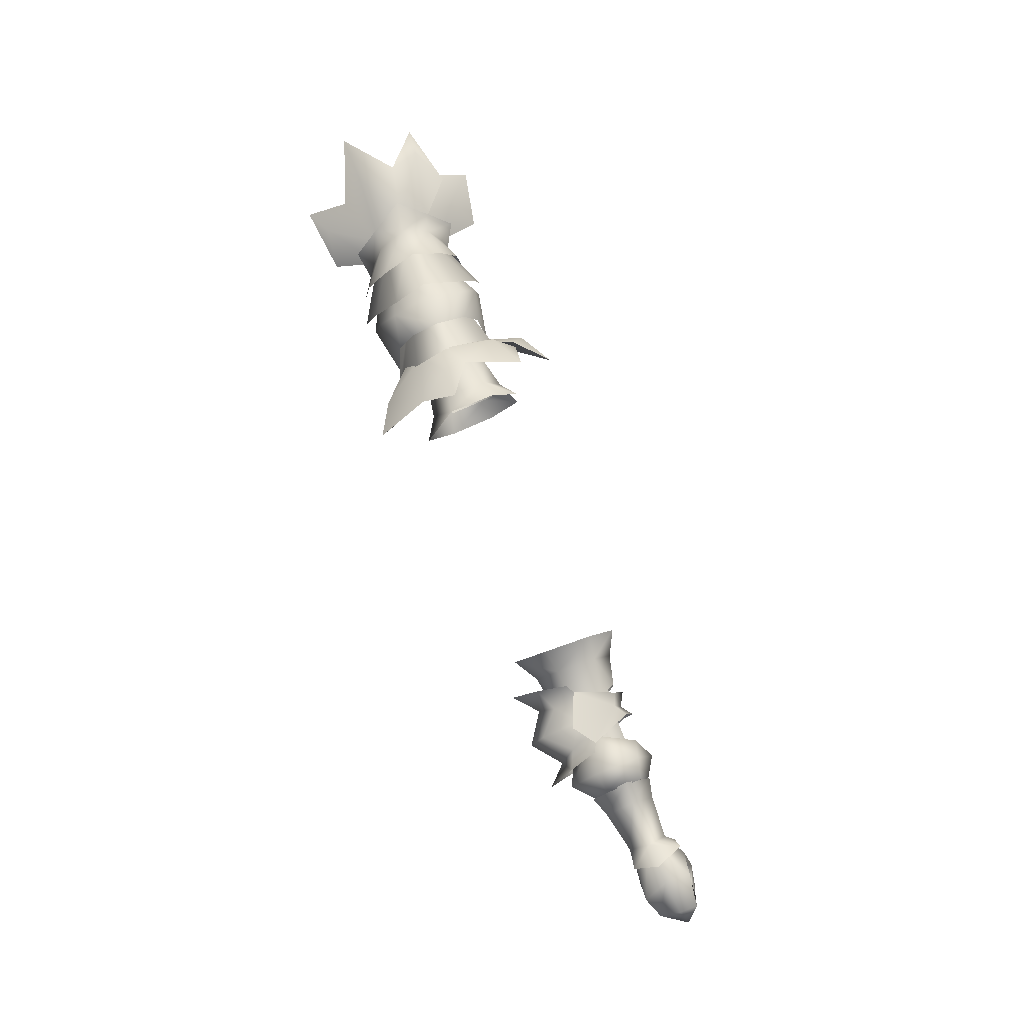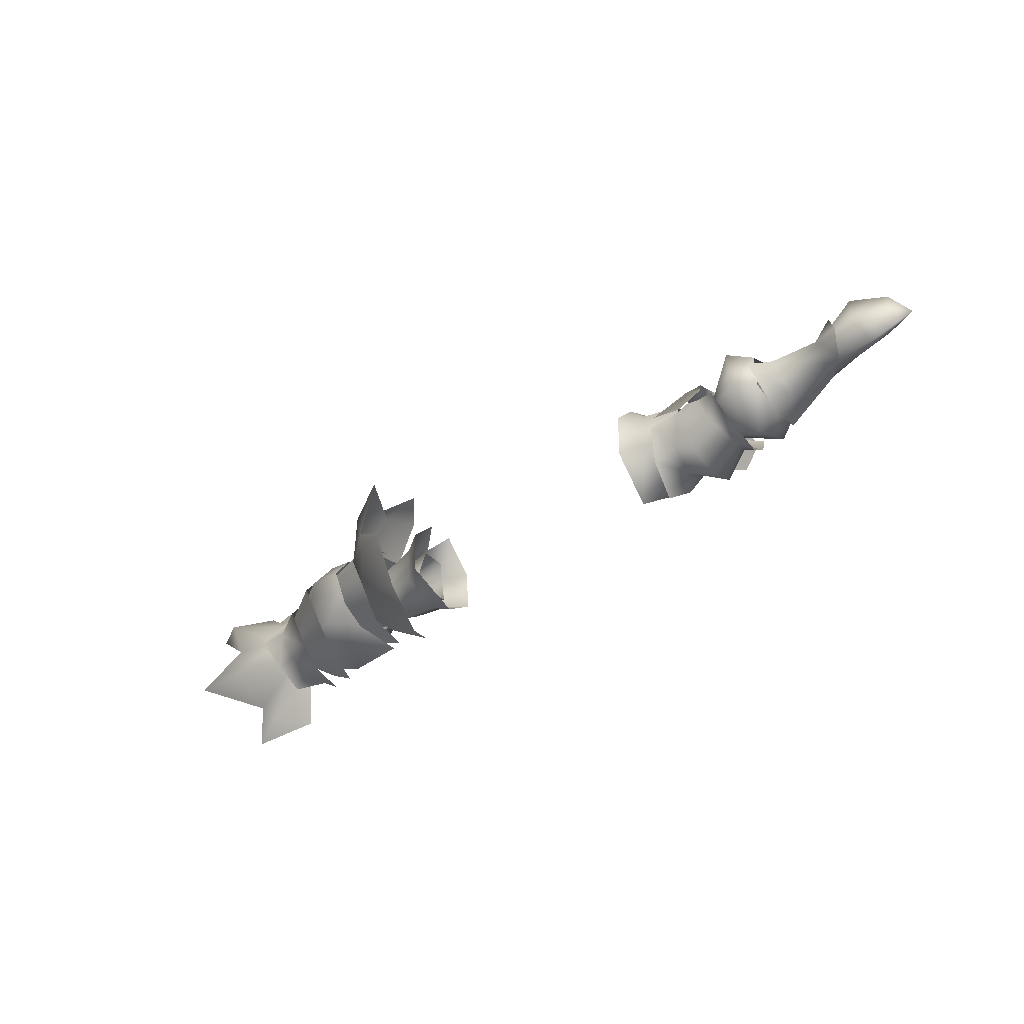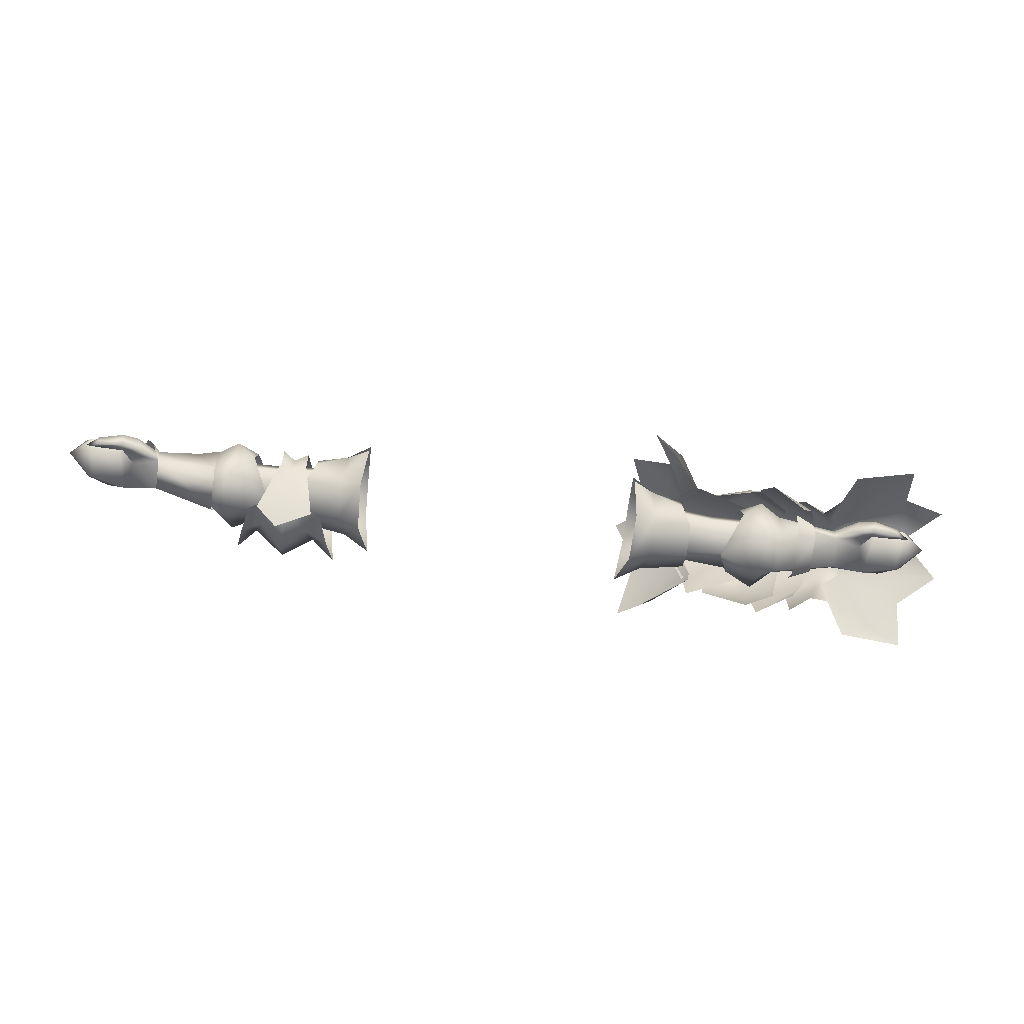
<metadata>
{"format":"obj","ext":"obj","renderer":"f3d","projection":"perspective","resolution":1024,"background":"white","views":[{"elev":76.1,"azim":-111.1,"up":"+Y"},{"elev":-41.2,"azim":-139.4,"up":"+Z"},{"elev":-78.9,"azim":-6.7,"up":"+Y"}]}
</metadata>
<code>
g mesh00
v 69.94 33.48 1.163
v 77.18 32.58 2.635
v 73.13 32.49 3.418
v 70.23 39.66 -1.92
v 80.71 37.83 -5.965
v 70.34 35.99 -5.399
v 77.11 35.73 -5.666
v 70.39 33.1 -4.513
v 69.94 33.48 1.163
v 73.13 32.49 3.418
v 69.91 35.99 2.243
v 77.18 32.58 2.635
v 69.94 33.48 1.163
v 75.57 35.99 -0.4012
v 70.39 33.1 -4.513
v 77.11 35.73 -5.666
v 73.13 32.49 3.418
v 74.68 34.84 5.073
v 69.91 35.99 2.243
v 79.17 40.33 3.879
v 70.23 39.66 -1.92
v 78.97 40.65 -1.377
v 80.71 37.83 -5.965
f 1 2 3
f 4 5 6
f 6 5 7
f 6 7 8
f 9 10 11
f 12 13 14
f 14 13 15
f 14 15 16
f 17 18 19
f 19 18 20
f 19 20 21
f 21 20 22
f 21 22 23
v 30.87 31.94 -5.768
v 45.72 31.88 -4.182
v 30.87 33.45 3.423
v 45.72 31.88 -4.182
v 30.87 31.94 -5.768
v 48.46 36.05 -8.078
v 30.85 37.05 -6.685
v 45.66 39.75 -4.182
v 30.85 37.05 -6.685
v 31.08 39.94 -3.951
v 45.66 39.75 -4.182
v 30.87 38.21 3.423
v 44.4 37.67 2.121
v 44.43 33.25 2.121
v 45.72 31.88 -4.182
v 52.97 33.08 2.121
v 45.72 31.88 -4.182
v 52.97 31.88 -4.182
v 48.46 36.05 -8.078
v 52.97 36.06 -8.078
v 52.97 40.12 -4.182
v 44.4 37.67 2.121
v 52.97 37.87 2.121
v 44.43 33.25 2.121
f 24 25 26
f 27 28 29
f 29 28 30
f 29 30 31
f 32 33 34
f 34 33 35
f 34 35 36
f 36 35 26
f 36 26 37
f 37 26 38
f 39 40 41
f 41 40 42
f 41 42 43
f 43 42 31
f 43 31 44
f 44 31 45
f 44 45 46
f 46 45 47
f 46 47 39
f 39 47 40
v 58.29 29.92 1.222
v 54.18 27.07 2.617
v 58.29 29.92 -6.07
v 54.22 27.12 -6.952
v 58.29 29.92 -6.07
v 58.18 36.14 -7.923
v 70.34 35.99 -5.399
v 58.29 29.92 -6.07
v 54.22 27.12 -6.952
v 58.18 36.14 -7.923
v 54.22 36.14 -11.57
v 58.23 41.74 -5.671
v 54.24 45.15 -6.551
v 58.23 41.74 -5.671
v 54.24 45.15 -6.551
v 58.21 41.7 1.711
v 54.2 45.11 2.442
v 54.18 27.07 2.617
v 58.29 29.92 1.222
v 54.22 35.95 6.275
v 58.25 36.09 3.79
v 54.2 45.11 2.442
v 58.21 41.7 1.711
v 69.94 33.48 1.163
v 69.91 35.99 2.243
v 58.25 36.09 3.79
v 58.29 29.92 1.222
v 70.39 33.1 -4.513
v 54.24 45.15 -6.551
v 46.3 40.29 -3.987
v 54.2 45.11 2.442
v 50.23 37.79 4.098
v 54.22 35.95 6.275
v 50.34 32.66 4.251
v 54.18 27.07 2.617
v 46.54 30.97 -4.417
v 54.22 27.12 -6.952
f 48 49 50
f 50 49 51
f 52 53 54
f 55 56 57
f 57 56 58
f 57 58 59
f 59 58 60
f 61 62 63
f 63 62 64
f 65 66 67
f 67 66 68
f 67 68 69
f 69 68 70
f 71 72 73
f 73 74 71
f 71 74 52
f 71 52 75
f 75 52 54
f 76 77 78
f 78 77 79
f 78 79 80
f 80 79 81
f 80 81 82
f 82 81 83
f 82 83 84
v -79.17 40.33 3.879
v -78.91 36.15 4.27
v -74.68 34.84 5.073
v -79.17 40.33 3.879
v -69.91 35.99 2.095
v -70.19 39.41 -1.744
v -79.17 40.33 3.879
v -74.68 34.84 5.073
v -69.91 35.99 2.095
v -73.13 32.49 3.418
v -69.94 33.48 1.163
v -73.13 32.49 3.418
v -77.18 32.58 2.635
v -69.94 33.48 1.163
v -75.57 35.99 -0.4012
v -69.92 33.1 -4.513
v -77.11 35.73 -5.666
v -69.92 33.1 -4.513
v -77.11 35.73 -5.666
v -69.88 35.99 -4.771
v -80.71 37.83 -5.965
v -70.19 39.41 -1.744
v -78.97 40.65 -1.377
v -79.17 40.33 3.879
f 85 86 87
f 88 89 90
f 91 92 93
f 93 92 94
f 93 94 95
f 96 97 98
f 98 97 99
f 98 99 100
f 100 99 101
f 102 103 104
f 104 103 105
f 104 105 106
f 106 105 107
f 106 107 108
v -44.43 33.25 2.121
v -45.72 31.88 -4.182
v -30.87 31.94 -5.768
v -48.46 36.05 -8.078
v -30.85 37.05 -6.685
v -31.08 39.94 -3.951
v -30.87 31.94 -5.768
v -30.87 33.45 3.423
v -44.43 33.25 2.121
v -30.87 38.21 3.423
v -44.4 37.67 2.121
v -31.08 39.94 -3.951
v -45.66 39.75 -4.182
v -48.46 36.05 -8.078
v -44.43 33.25 2.121
v -52.97 31.88 -4.182
v -45.72 31.88 -4.182
v -52.97 36.06 -8.078
v -48.46 36.05 -8.078
v -52.97 40.12 -4.182
v -45.66 39.75 -4.182
v -52.97 37.87 2.121
v -44.4 37.67 2.121
v -52.97 33.08 2.121
f 109 110 111
f 111 110 112
f 111 112 113
f 113 112 114
f 115 116 117
f 117 116 118
f 117 118 119
f 119 118 120
f 119 120 121
f 121 120 122
f 123 124 125
f 125 124 126
f 125 126 127
f 127 126 128
f 127 128 129
f 129 128 130
f 129 130 131
f 131 130 132
f 131 132 123
f 123 132 124
v -54.22 35.95 6.275
v -58.29 29.92 1.222
v -54.18 27.07 2.617
v -58.29 29.92 -6.07
v -54.22 27.12 -6.952
v -58.29 29.92 1.222
v -54.18 27.07 2.617
v -58.23 41.74 -5.671
v -54.24 45.15 -6.551
v -54.22 36.14 -11.57
v -54.22 27.12 -6.952
v -58.29 29.92 -6.07
v -58.18 36.14 -7.923
v -58.21 41.7 1.711
v -54.2 45.11 2.442
v -58.23 41.74 -5.671
v -54.24 45.15 -6.551
v -58.25 36.09 3.79
v -54.2 45.11 2.442
v -58.21 41.7 1.711
v -54.22 27.12 -6.952
v -46.54 30.97 -4.417
v -54.18 27.07 2.617
v -50.34 32.66 4.251
v -54.22 35.95 6.275
v -50.23 37.79 4.098
v -54.2 45.11 2.442
v -46.3 40.29 -3.987
v -54.24 45.15 -6.551
f 133 134 135
f 136 137 138
f 138 137 139
f 140 141 142
f 143 144 142
f 142 144 145
f 142 145 140
f 146 147 148
f 148 147 149
f 134 133 150
f 150 133 151
f 150 151 152
f 153 154 155
f 155 154 156
f 155 156 157
f 157 156 158
f 157 158 159
f 159 158 160
f 159 160 161
v 31.83 29.75 1.908
v 31.83 36.54 5.772
v 27.43 34.66 8.109
v 27.42 44.94 -6.939
v 27.7 44.91 2.504
v 32.04 42.3 1.999
v 27.49 40.11 7.968
v 32.04 42.3 1.999
v 31.83 36.54 5.772
v 37.83 38.31 4.103
v 37.81 33.78 4.23
v 37.83 38.31 4.103
v 31.81 42.12 -6.018
v 30.75 35.12 -10.1
v 25.84 35.46 -13.09
v 31.96 29.59 -5.773
v 27.68 27.53 -6.719
v 28.06 27.9 2.286
v 39.64 41.44 0.5525
v 39.67 41.3 -5.554
v 39.61 35.3 -8.642
v 39.63 30.87 -5.333
v 39.61 31.12 0.7657
v 37.81 33.78 4.23
f 162 163 164
f 165 166 167
f 166 168 169
f 169 168 170
f 169 170 171
f 163 172 173
f 167 174 165
f 165 174 175
f 165 175 176
f 176 175 177
f 176 177 178
f 178 177 162
f 178 162 179
f 179 162 164
f 171 180 169
f 169 180 181
f 169 181 174
f 174 181 182
f 174 182 175
f 175 182 183
f 175 183 177
f 177 183 184
f 177 184 162
f 162 184 185
f 162 185 163
v -84.68 36.91 -4.367
v -78.97 40.65 -1.377
v -80.71 37.83 -5.965
v -82.21 31.91 3.481
v -82.28 32.81 2.7
v -77.1 31.31 4.069
v -77.18 32.58 2.635
v -73.13 32.49 3.418
v -78.91 36.15 4.27
v -79.17 40.33 3.879
v -85.48 37.28 3.116
v -85.42 37.49 -0.4351
v -78.91 36.15 4.27
v -77.39 34.65 4.215
v -74.68 34.84 5.073
v -74.68 34.84 5.073
v -77.39 34.65 4.215
v -77.55 33.45 5.689
v -82.34 34.14 3.526
v -82.26 33.42 4.591
v -84.85 33.35 2.746
v -77.11 35.73 -5.666
v -83.59 35.45 -4.094
v -88 33.13 0.8071
v -82.21 31.91 3.481
v -77.1 31.31 4.069
v -73.13 32.49 3.418
v -83.89 35.23 3.864
v -88 33.13 0.8071
v -83.59 35.45 -4.094
v -83.89 35.23 3.864
v -77.11 35.73 -5.666
v -78.91 36.15 4.27
v -75.57 35.99 -0.4012
v -77.39 34.65 4.215
v -82.34 34.14 3.526
v -84.85 33.35 2.746
f 186 187 188
f 189 190 191
f 191 190 192
f 191 192 193
f 194 195 196
f 196 195 187
f 196 187 197
f 198 199 200
f 201 202 203
f 203 202 204
f 203 204 205
f 205 204 206
f 188 207 186
f 186 207 208
f 186 208 209
f 206 210 205
f 205 210 211
f 205 211 203
f 203 211 212
f 203 212 201
f 187 186 197
f 197 186 209
f 197 209 196
f 196 209 213
f 196 213 194
f 214 215 216
f 216 215 217
f 216 217 218
f 218 217 219
f 218 219 220
f 220 219 192
f 220 192 221
f 221 192 190
f 221 190 222
f 222 190 189
v -31.83 29.75 1.908
v -31.83 36.54 5.772
v -37.81 33.78 4.23
v -37.83 38.31 4.103
v -37.81 33.78 4.23
v -32.04 42.3 1.999
v -31.83 36.54 5.772
v -27.49 40.11 7.968
v -39.67 41.3 -5.554
v -39.64 41.44 0.5525
v -37.83 38.31 4.103
v -27.7 44.91 2.504
v -27.42 44.94 -6.939
v -31.81 42.12 -6.018
v -25.84 35.46 -13.09
v -30.75 35.12 -10.1
v -27.68 27.53 -6.719
v -31.96 29.59 -5.773
v -28.06 27.9 2.286
v -27.43 34.66 8.109
v -39.61 31.12 0.7657
v -39.63 30.87 -5.333
v -39.61 35.3 -8.642
f 223 224 225
f 226 227 224
f 228 229 230
f 231 232 228
f 228 232 233
f 228 233 229
f 234 235 236
f 236 235 237
f 236 237 238
f 238 237 239
f 238 239 240
f 240 239 241
f 240 241 223
f 223 241 242
f 223 242 224
f 225 243 223
f 223 243 244
f 223 244 240
f 240 244 245
f 240 245 238
f 238 245 231
f 238 231 236
f 236 231 228
f 236 228 234
f 234 228 230
v 83.89 35.23 3.864
v 83.59 35.45 -4.094
v 88 33.13 0.8071
v 82.28 32.81 2.7
v 82.34 34.14 3.526
v 84.85 33.35 2.746
v 77.55 33.45 5.689
v 74.68 34.84 5.073
v 73.13 32.49 3.418
v 78.91 36.15 4.27
v 83.89 35.23 3.864
v 85.48 37.28 3.116
v 78.91 36.15 4.27
v 85.42 37.49 -0.4351
v 88 33.13 0.8071
v 84.68 36.91 -4.367
v 83.59 35.45 -4.094
v 77.11 35.73 -5.666
v 82.21 31.91 3.481
v 77.1 31.31 4.069
v 77.18 32.58 2.635
v 73.13 32.49 3.418
v 74.68 34.84 5.073
v 79.17 40.33 3.879
v 78.97 40.65 -1.377
v 74.68 34.84 5.073
v 77.39 34.65 4.215
v 78.91 36.15 4.27
v 77.39 34.65 4.215
v 77.39 34.65 4.215
v 82.26 33.42 4.591
v 82.34 34.14 3.526
v 75.57 35.99 -0.4012
v 77.11 35.73 -5.666
v 77.1 31.31 4.069
v 82.21 31.91 3.481
v 84.85 33.35 2.746
v 80.71 37.83 -5.965
f 246 247 248
f 249 250 251
f 252 253 254
f 255 256 257
f 247 246 258
f 259 260 261
f 261 260 262
f 261 262 263
f 264 265 266
f 266 265 267
f 268 255 269
f 269 255 257
f 269 257 270
f 271 272 273
f 250 249 274
f 253 252 275
f 275 252 276
f 275 276 277
f 251 264 249
f 249 264 266
f 249 266 274
f 274 266 278
f 274 278 258
f 258 278 279
f 258 279 247
f 254 280 252
f 252 280 281
f 252 281 276
f 276 281 282
f 276 282 277
f 263 283 261
f 261 283 270
f 261 270 259
f 259 270 257
f 259 257 260
f 260 257 256
v 48.67 35.73 -8.739
v 54.22 27.12 -6.952
v 46.54 30.97 -4.417
v 54.22 36.14 -11.57
v 46.3 40.29 -3.987
v 54.24 45.15 -6.551
f 284 285 286
f 285 284 287
f 287 284 288
f 287 288 289
v -54.24 45.15 -6.551
v -46.3 40.29 -3.987
v -54.22 36.14 -11.57
v -48.67 35.73 -8.739
v -54.22 27.12 -6.952
v -46.54 30.97 -4.417
f 290 291 292
f 292 291 293
f 292 293 294
f 294 293 295
v 34.79 42.68 -18.52
v 40.28 47.4 -8.901
v 42.03 41.92 -11.41
v 85.94 44.62 6.681
v 85.82 41.69 1.062
v 74.34 40.65 -1.126
v 85.04 43.25 -6.81
v 74.34 40.65 -1.126
v 85.82 41.69 1.062
v 76.49 34.95 11.35
v 83.74 36.73 7.733
v 72.5 38.86 3.598
v 41.29 36.82 -11.71
v 34.79 42.68 -18.52
v 30.69 47.9 -11.89
v 31.79 35.85 -18.14
v 28.17 43.36 -22.24
v 28.57 57.2 9.204
v 36.26 54.17 5.912
v 33.1 55.95 -1.391
v 38.75 52.12 -3.688
v 35.56 46.06 10.75
v 39.49 46.86 3.391
v 40.28 47.4 -8.901
v 33.43 54.81 -6.031
v 38.75 52.12 -3.688
v 33.1 55.95 -1.391
v 30.69 47.9 -11.89
v 26.67 57.49 -5.975
v 41.19 41.28 5.999
v 39.49 46.86 3.391
v 37.59 44.12 13.02
v 35.77 49.17 10.35
v 31.35 42.11 17.17
v 35.35 37.82 14.24
v 41.18 36.1 7.023
v 86.1 32.21 -19.43
v 79.81 34.77 -16.91
v 84.91 34.09 -11.09
v 72.15 37.61 -7.457
v 73.39 29.12 -17.75
v 68.59 34.72 -9.252
v 92.87 40.83 7.577
v 72.5 38.86 3.598
v 81.39 36.84 11.02
v 72.15 37.61 -7.457
v 94.49 44.05 -6.945
v 84.91 34.09 -11.09
v 83.27 30.58 17.02
v 68.58 34.61 5.101
v 71.75 29.77 14.69
f 296 297 298
f 299 300 301
f 302 303 304
f 305 306 307
f 298 308 309
f 297 296 310
f 308 311 296
f 296 311 312
f 296 312 310
f 313 314 315
f 315 314 316
f 313 317 314
f 314 317 318
f 314 318 316
f 319 320 321
f 321 320 322
f 319 323 320
f 320 323 324
f 320 324 322
f 325 326 327
f 327 326 328
f 327 328 329
f 329 330 327
f 327 330 331
f 327 331 325
f 332 333 334
f 334 333 335
f 332 336 333
f 333 336 337
f 333 337 335
f 300 299 338
f 301 339 299
f 299 339 340
f 299 340 338
f 303 302 341
f 304 342 302
f 302 342 343
f 302 343 341
f 306 305 344
f 307 345 305
f 305 345 346
f 305 346 344
v -43.06 28.4 -5.688
v -40.66 28.9 -2.988
v -42.76 29.3 -1.588
v -40.66 43.2 -2.988
v -35.56 45.2 -5.588
v -38.56 41.5 -9.388
v -34.06 42.4 -11.49
v -37.36 36.4 -12.19
v -45.06 43.2 -2.688
v -42.76 42.7 -1.588
v -43.06 44.2 -5.688
v -40.66 43.2 -2.988
v -38.56 41.5 -9.388
v -45.06 28.9 -2.688
v -47.66 31.4 -8.888
v -43.26 30.8 -13.69
v -49.06 36.4 -11.59
v -43.36 36.4 -16.19
v -32.76 36.4 -16.19
v -34.06 30.7 -11.49
v -38.56 31.4 -9.388
v -35.56 27.6 -5.588
v -40.66 28.9 -2.988
v -50.06 27.6 -5.188
v -51.46 30.7 -10.69
v -52.76 36.4 -15.39
v -51.46 42.4 -10.69
v -50.06 45.2 -5.188
v -47.66 41.5 -8.888
v -43.26 42.1 -13.69
v -37.36 36.4 -12.19
v -38.56 31.4 -9.388
f 347 348 349
f 350 351 352
f 352 351 353
f 352 353 354
f 355 356 357
f 357 356 358
f 357 358 359
f 349 360 347
f 347 360 361
f 347 361 362
f 362 361 363
f 362 363 364
f 353 365 354
f 354 365 366
f 354 366 367
f 367 366 368
f 367 368 369
f 360 370 361
f 361 370 371
f 361 371 363
f 363 371 372
f 363 372 373
f 374 355 375
f 375 355 357
f 375 357 376
f 376 357 359
f 376 359 377
f 348 347 378
f 378 347 362
f 378 362 377
f 377 362 364
f 377 364 376
f 376 364 363
f 376 363 375
f 375 363 373
f 375 373 374
v 65.21 31.07 -5.644
v 65.21 30.52 1.597
v 61.57 30.54 -6.58
v 61.59 30.15 2.129
v 65.2 33.78 -6.573
v 65.21 31.07 -5.644
v 61.6 34.11 -8.218
v 61.57 30.54 -6.58
v 61.59 34.75 4.94
v 61.59 30.15 2.129
v 65.23 34.33 3.281
v 65.21 30.52 1.597
f 379 380 381
f 381 380 382
f 383 384 385
f 385 384 386
f 387 388 389
f 389 388 390
v -62.16 36.41 -6.906
v -57.82 43.87 -1.627
v -58.22 36.47 -8.352
v -70.86 40.23 -1.496
v -75.53 41.03 -1.446
v -73.38 38.46 4.454
v -69.92 33.1 -4.513
v -74.2 38.41 -5.925
v -70.3 36.19 -5.153
v -57.75 28.98 1.856
v -69.94 33.48 1.163
v -57.72 28.97 -6.736
v -69.92 33.1 -4.513
v -58.23 36.45 3.976
v -62.15 36.43 3.067
v -57.75 28.98 1.856
v -70.28 36.21 2.491
v -69.94 33.48 1.163
v -69.92 33.1 -4.513
v -57.72 28.97 -6.736
v -62.16 36.41 -6.906
v -58.22 36.47 -8.352
v -69.94 33.48 1.163
v -71.66 35.74 4.173
v -73.38 38.46 4.454
v -70.28 36.21 2.491
v -62.15 36.43 3.067
v -61.97 41.35 -1.547
v -58.23 36.45 3.976
v -70.3 36.19 -5.153
v -74.2 38.41 -5.925
f 391 392 393
f 394 395 396
f 397 398 399
f 400 401 402
f 402 401 403
f 404 405 406
f 406 405 407
f 406 407 408
f 409 399 410
f 410 399 411
f 410 411 412
f 413 407 414
f 414 407 415
f 396 416 394
f 394 416 417
f 394 417 418
f 418 417 419
f 418 419 392
f 392 391 418
f 418 391 420
f 418 420 394
f 394 420 421
f 394 421 395
v 62.36 38.51 7.214
v 67.94 36.16 5.726
v 69.42 40.14 3.249
v 61.03 43.56 2.538
v 51.22 46.72 4.645
v 52.23 41.78 7.825
v 73.85 39.58 -7.641
v 69.4 40.18 -7.708
v 70.37 43 -2.205
v 45.43 42.48 5.8
v 44.13 33.22 7.247
v 38.15 52.99 -3.925
v 38.66 47.51 4.124
v 52.75 46.05 1.547
v 51.37 37.25 -10.66
v 41.06 34.48 -14.08
v 52.75 46.05 -6.78
v 40.74 40.99 -13.03
v 62.53 32.2 8.334
v 40.71 40.99 6.933
v 41 34.48 8.164
v 51.37 37.25 4.733
v 53.08 48.05 -2.708
v 38.66 47.51 -10.35
v 53.72 34.75 9.071
v 59.07 34.9 5.547
v 50.88 52.09 -3.219
v 61.72 45.7 -2.737
v 61.03 43.56 -7.565
v 67.91 36.16 -10.33
v 71.78 35.65 -12.69
v 66.49 32.35 -11.6
v 66.81 41.21 2.609
v 54.71 41.2 8.348
v 65.06 37.87 5.675
v 56.04 34.42 10.3
v 62.81 32.92 6.482
v 53.72 34.75 -15.19
v 44.13 33.22 -13.24
v 52.23 41.78 -13.96
v 45.43 42.48 -11.91
v 51.22 46.72 -10.78
v 45.38 47.5 -8.757
v 44.64 51.46 -3.24
v 62.53 32.2 -14.54
v 62.36 38.51 -13.24
v 62.51 42.75 -9.24
v 62.82 47.08 -2.39
v 62.51 42.75 4.001
v 66.49 32.35 6.324
v 71.19 35.65 9.185
v 73.85 39.58 4.339
v 77.3 42.11 -0.9992
v 62.81 32.92 -11.65
v 56.04 34.42 -16.44
v 65.06 37.87 -10.85
v 54.71 41.2 -14.18
v 66.81 41.21 -7.335
v 53.92 46.55 -9.501
v 67.79 43.13 -1.985
v 53.98 51.28 -2.899
v 53.92 46.55 3.822
v 45.38 47.5 2.862
v 59.07 34.9 -12.63
f 422 423 424
f 425 426 427
f 428 429 430
f 427 431 432
f 433 434 435
f 436 437 438
f 438 437 439
f 423 422 440
f 434 441 435
f 435 441 442
f 435 442 443
f 435 444 433
f 433 444 438
f 433 438 445
f 445 438 439
f 432 446 427
f 427 446 447
f 427 447 425
f 426 425 448
f 448 425 449
f 448 449 450
f 429 428 451
f 451 428 452
f 451 452 453
f 454 455 456
f 456 455 457
f 456 457 458
f 459 460 461
f 461 460 462
f 461 462 463
f 463 462 464
f 463 464 465
f 453 466 451
f 451 466 467
f 451 467 429
f 429 467 468
f 429 468 430
f 430 468 469
f 430 469 424
f 424 469 470
f 424 470 422
f 440 471 423
f 423 471 472
f 423 472 424
f 424 472 473
f 424 473 430
f 430 473 474
f 430 474 428
f 475 476 477
f 477 476 478
f 477 478 479
f 479 478 480
f 479 480 481
f 481 480 482
f 481 482 454
f 454 482 483
f 454 483 455
f 431 427 484
f 484 427 426
f 484 426 465
f 465 426 448
f 465 448 463
f 463 448 450
f 463 450 461
f 461 450 485
f 461 485 459
v -44.16 47.9 -7.84
v -48.49 46.6 -4.512
v -42.46 42 2.26
v -44.76 40.3 4.06
v -42.44 35.36 4.124
v -44.16 25.4 -7.84
v -37.36 26.8 -4.859
v -42.46 31.3 2.26
v -39.76 33 3.46
v -39.77 35.37 5.57
v -39.76 40.3 3.46
v -37.36 46.6 -4.859
v -44.76 35.32 5.823
v -44.76 33 4.06
v -48.31 26.8 -4.512
f 486 487 488
f 488 487 489
f 488 489 490
f 491 492 493
f 493 492 494
f 493 494 490
f 494 495 490
f 490 495 496
f 490 496 488
f 488 496 497
f 488 497 486
f 489 498 490
f 490 498 499
f 490 499 493
f 493 499 500
f 493 500 491

</code>
